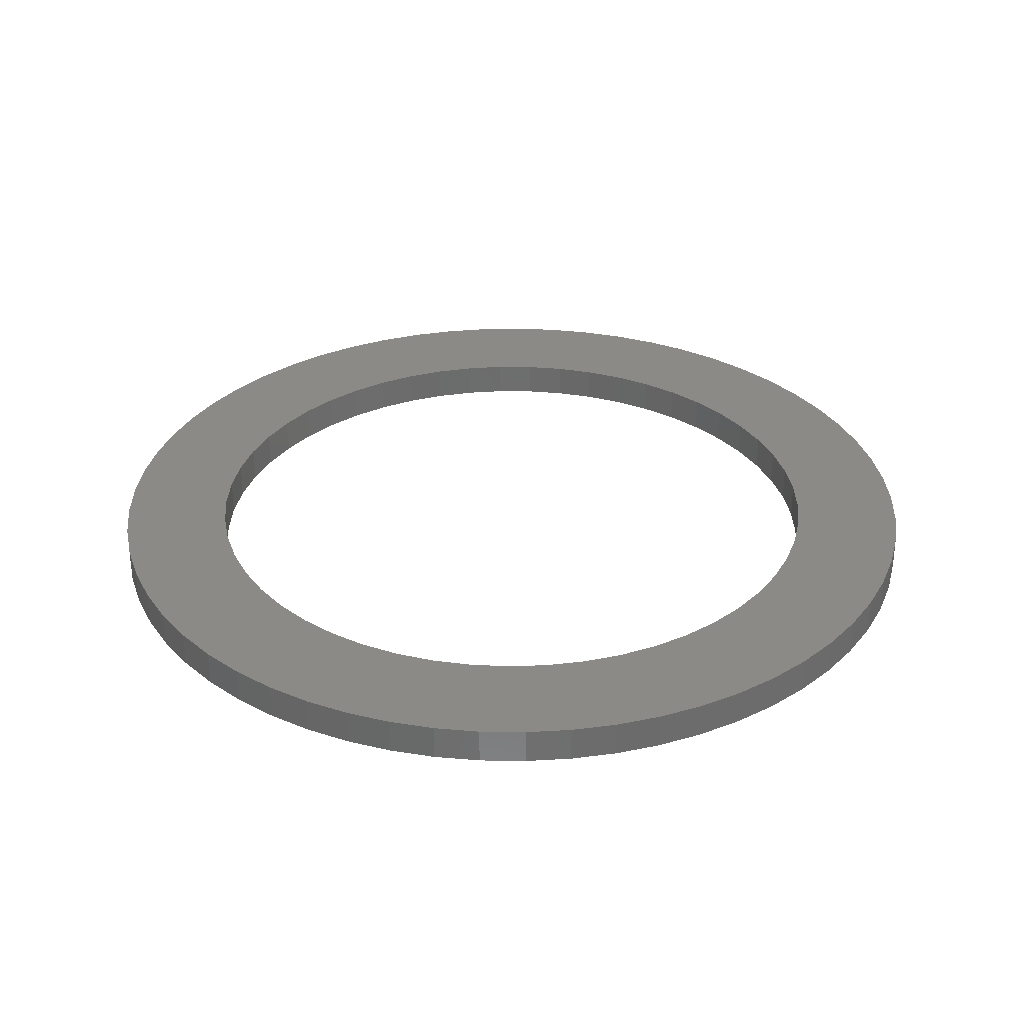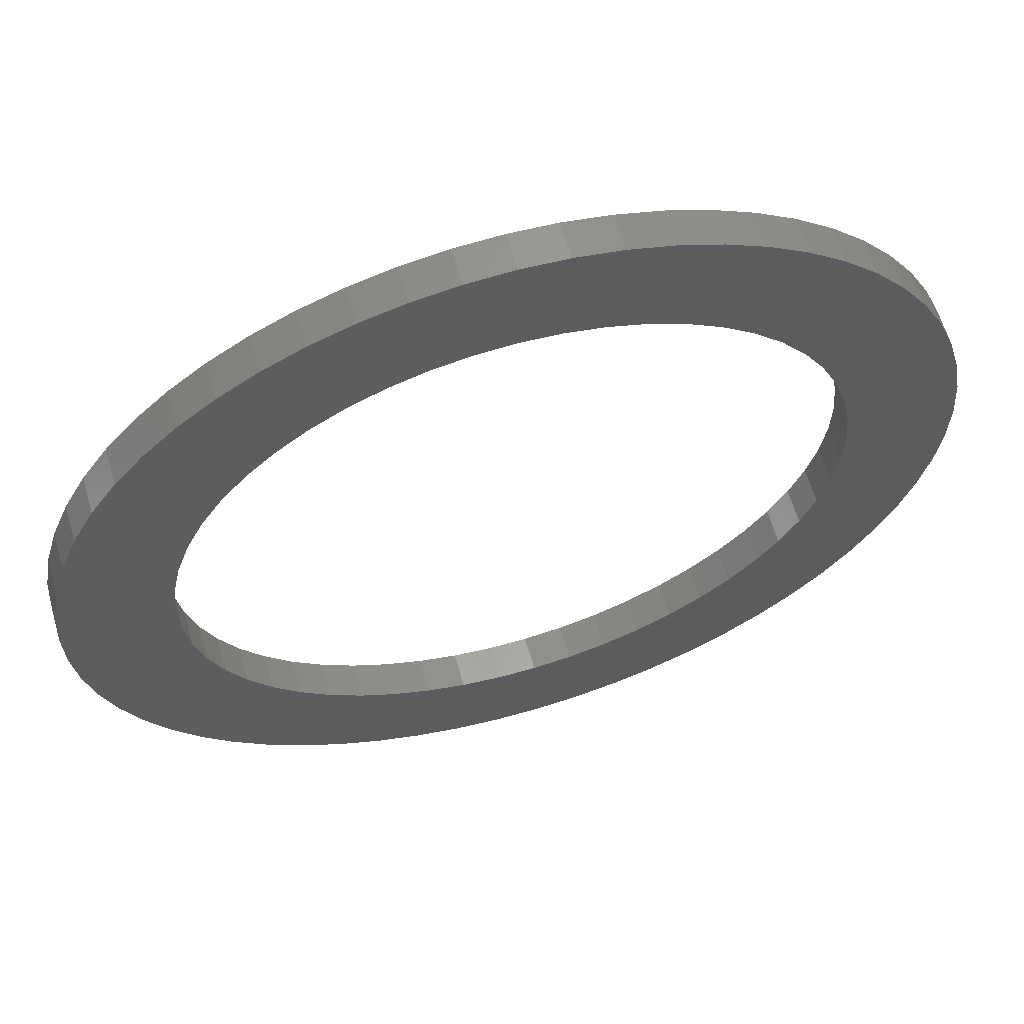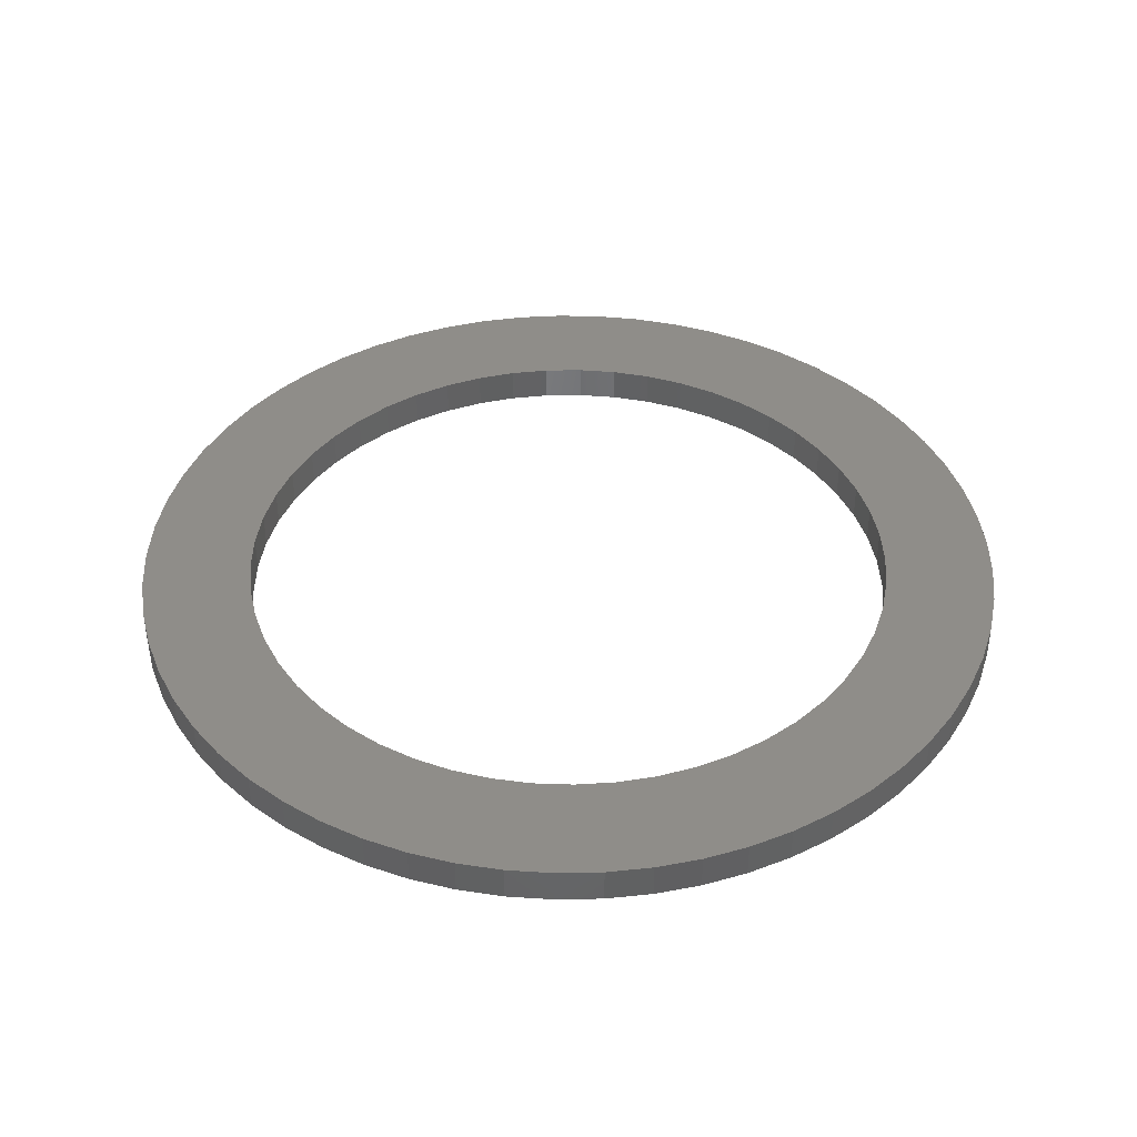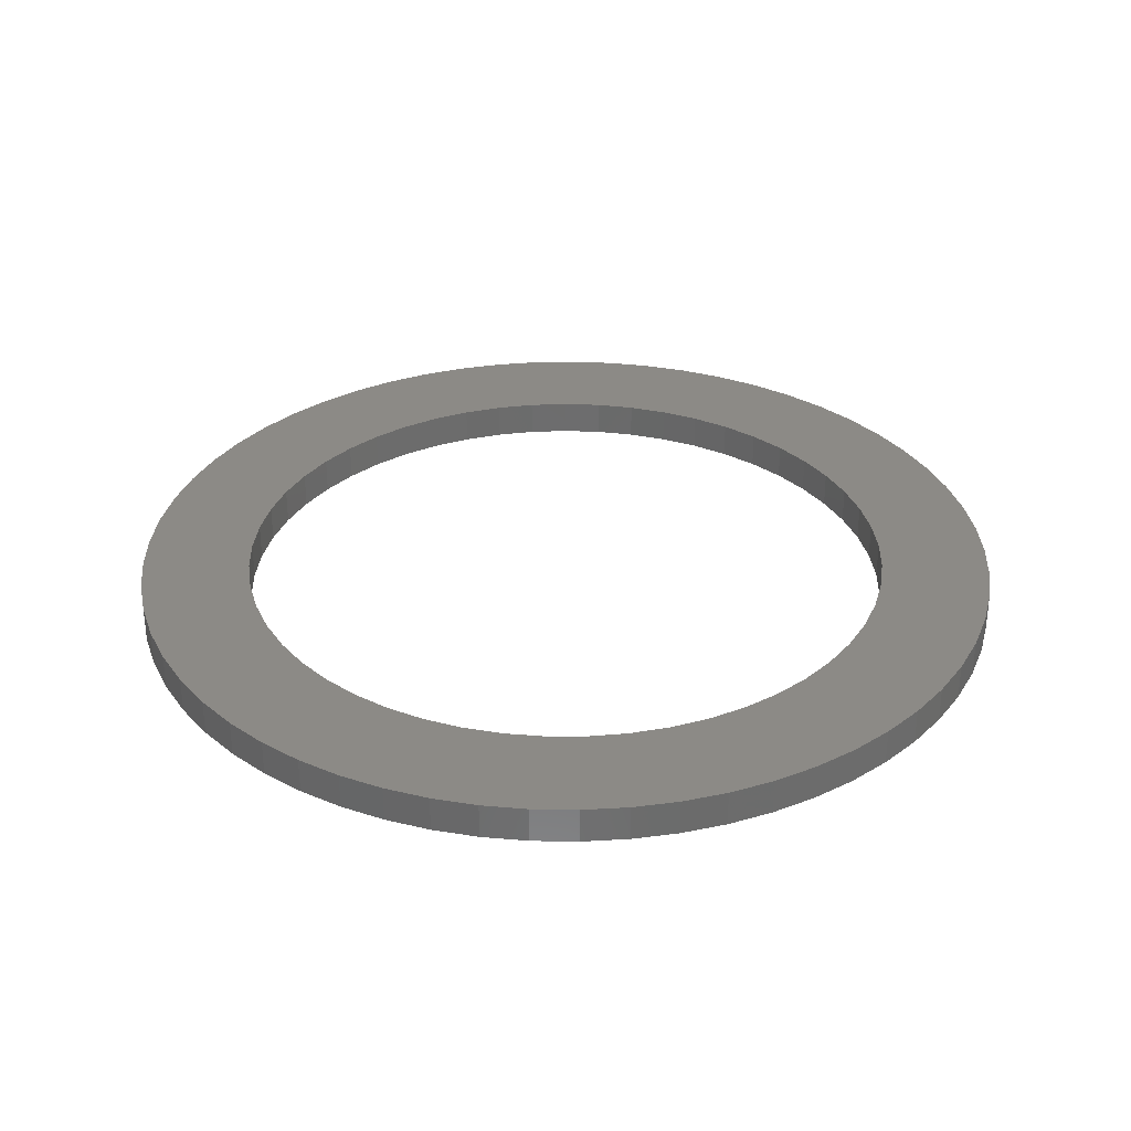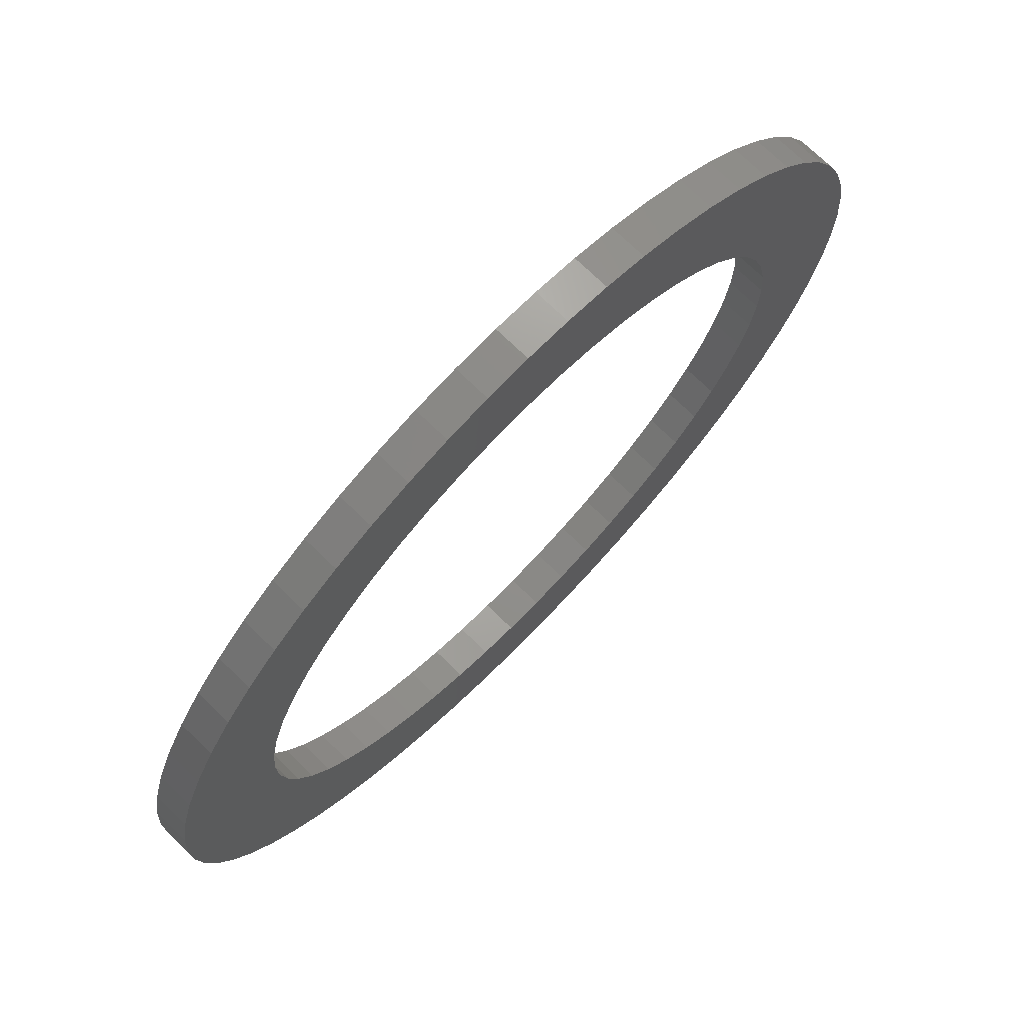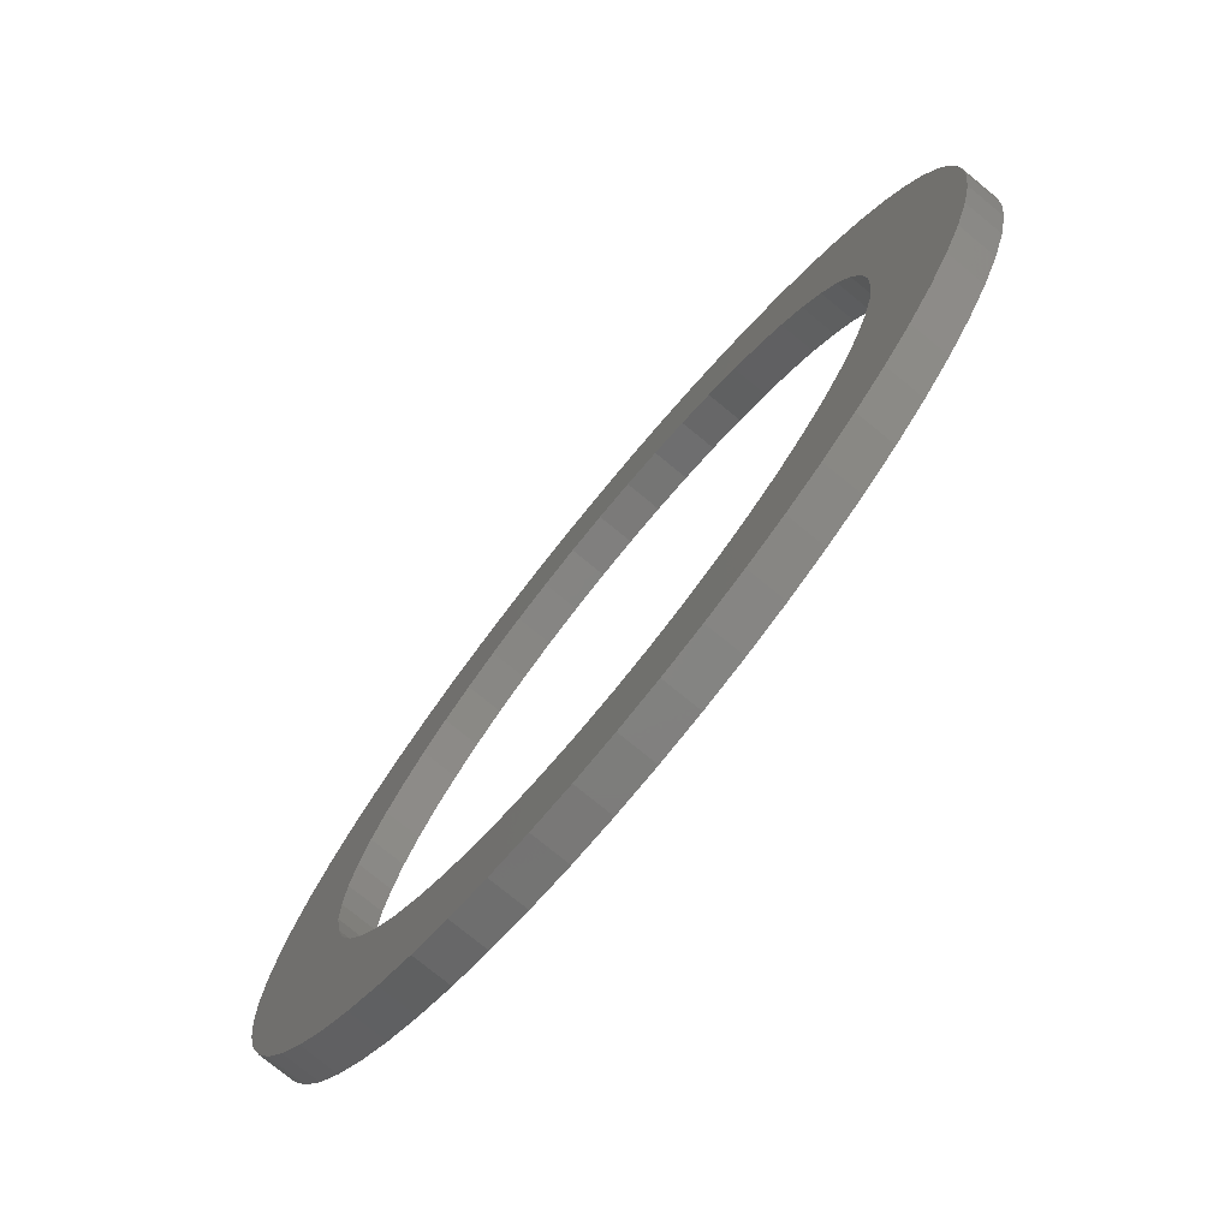
<metadata>
{"format":"stl","ext":"stl","renderer":"f3d","projection":"perspective","resolution":1024,"background":"white","views":[{"elev":31.6,"azim":-108.0,"up":"+Y"},{"elev":61.8,"azim":-16.2,"up":"+Z"},{"elev":40.7,"azim":-116.4,"up":"+Y"},{"elev":31.8,"azim":10.1,"up":"+Y"},{"elev":72.5,"azim":134.3,"up":"+Z"},{"elev":-76.4,"azim":50.7,"up":"+Z"}]}
</metadata>
<code>
# stl→obj: 228 verts, 456 faces
v 31.03 0 12.53
v 35.64 0 11.53
v 31.64 0 14.06
v 36.26 0 13.33
v 32.08 0 15.64
v 36.7 0 15.18
v 32.32 0 17.27
v 36.94 0 17.07
v 32.37 0 18.91
v 36.99 0 18.98
v 32.22 0 20.55
v 36.85 0 20.88
v 31.88 0 22.16
v 36.51 0 22.75
v 31.36 0 23.71
v 22.55 0 5.23
v 25.03 0 1.189
v 24.09 0 5.802
v 26.77 0 1.952
v 25.56 0 6.553
v 28.43 0 2.89
v 26.92 0 7.471
v 29.98 0 3.994
v 28.16 0 8.545
v 31.41 0 5.251
v 29.27 0 9.758
v 32.71 0 6.649
v 30.23 0 11.09
v 33.85 0 8.172
v 34.83 0 9.805
v 13.67 0 31.51
v 11.09 0 35.45
v 12.16 0 30.84
v 9.388 0 34.6
v 10.75 0 30.01
v 7.781 0 33.58
v 9.442 0 29.01
v 6.287 0 32.4
v 8.263 0 27.87
v 4.923 0 31.07
v 7.227 0 26.59
v 3.703 0 29.6
v 6.349 0 25.2
v 12.91 0 5.802
v 11.97 0 1.189
v 14.45 0 5.23
v 13.79 0 0.61
v 16.05 0 4.844
v 15.65 0 0.2204
v 17.68 0 4.649
v 17.55 0 0.02453
v 19.32 0 4.649
v 19.45 0 0.02453
v 20.95 0 4.844
v 21.35 0 0.2204
v 23.21 0 0.61
v 5.356 0 14.06
v 1.363 0 11.53
v 5.974 0 12.53
v 2.17 0 9.805
v 6.767 0 11.09
v 3.151 0 8.172
v 7.726 0 9.758
v 4.294 0 6.649
v 8.835 0 8.545
v 5.588 0 5.251
v 10.08 0 7.471
v 7.019 0 3.994
v 11.44 0 6.553
v 8.571 0 2.89
v 10.23 0 1.952
v 2.64 0 28.02
v 1.745 0 26.34
v 5.642 0 23.71
v 1.027 0 24.58
v 5.116 0 22.16
v 0.4946 0 22.75
v 4.777 0 20.55
v 0.1531 0 20.88
v 4.631 0 18.91
v 0.006134 0 18.98
v 4.68 0 17.27
v 0.05518 0 17.07
v 4.923 0 15.64
v 0.2997 0 15.18
v 0.7372 0 13.33
v 24.84 0 30.84
v 25.91 0 35.45
v 23.33 0 31.51
v 24.13 0 36.12
v 21.76 0 31.99
v 22.28 0 36.61
v 20.14 0 32.28
v 20.4 0 36.9
v 18.5 0 32.38
v 18.5 0 37
v 16.86 0 32.28
v 16.6 0 36.9
v 15.24 0 31.99
v 14.72 0 36.61
v 12.87 0 36.12
v 35.97 0 24.58
v 35.26 0 26.34
v 30.65 0 25.2
v 34.36 0 28.02
v 29.77 0 26.59
v 33.3 0 29.6
v 28.74 0 27.87
v 32.08 0 31.07
v 27.56 0 29.01
v 30.71 0 32.4
v 26.25 0 30.01
v 29.22 0 33.58
v 27.61 0 34.6
v 20.4 1.5 36.9
v 22.28 1.5 36.61
v 24.13 1.5 36.12
v 25.91 1.5 35.45
v 27.61 1.5 34.6
v 29.22 1.5 33.58
v 30.71 1.5 32.4
v 32.08 1.5 31.07
v 33.3 1.5 29.6
v 34.36 1.5 28.02
v 35.26 1.5 26.34
v 35.97 1.5 24.58
v 36.51 1.5 22.75
v 36.85 1.5 20.88
v 36.99 1.5 18.98
v 36.94 1.5 17.07
v 36.7 1.5 15.18
v 36.26 1.5 13.33
v 35.64 1.5 11.53
v 34.83 1.5 9.805
v 33.85 1.5 8.172
v 32.71 1.5 6.649
v 31.41 1.5 5.251
v 29.98 1.5 3.994
v 28.43 1.5 2.89
v 26.77 1.5 1.952
v 25.03 1.5 1.189
v 23.21 1.5 0.61
v 21.35 1.5 0.2204
v 19.45 1.5 0.02453
v 17.55 1.5 0.02453
v 15.65 1.5 0.2204
v 13.79 1.5 0.61
v 11.97 1.5 1.189
v 10.23 1.5 1.952
v 8.571 1.5 2.89
v 7.019 1.5 3.994
v 5.588 1.5 5.251
v 4.294 1.5 6.649
v 3.151 1.5 8.172
v 2.17 1.5 9.805
v 1.363 1.5 11.53
v 0.7372 1.5 13.33
v 0.2997 1.5 15.18
v 0.05518 1.5 17.07
v 0.006134 1.5 18.98
v 0.1531 1.5 20.88
v 0.4946 1.5 22.75
v 1.027 1.5 24.58
v 1.745 1.5 26.34
v 2.64 1.5 28.02
v 3.703 1.5 29.6
v 4.923 1.5 31.07
v 6.287 1.5 32.4
v 7.781 1.5 33.58
v 9.388 1.5 34.6
v 11.09 1.5 35.45
v 12.87 1.5 36.12
v 14.72 1.5 36.61
v 16.6 1.5 36.9
v 18.5 1.5 37
v 20.14 1.5 32.28
v 21.76 1.5 31.99
v 23.33 1.5 31.51
v 24.84 1.5 30.84
v 26.25 1.5 30.01
v 27.56 1.5 29.01
v 28.74 1.5 27.87
v 29.77 1.5 26.59
v 30.65 1.5 25.2
v 31.36 1.5 23.71
v 31.88 1.5 22.16
v 32.22 1.5 20.55
v 32.37 1.5 18.91
v 32.32 1.5 17.27
v 32.08 1.5 15.64
v 31.64 1.5 14.06
v 31.03 1.5 12.53
v 30.23 1.5 11.09
v 29.27 1.5 9.758
v 28.16 1.5 8.545
v 26.92 1.5 7.471
v 25.56 1.5 6.553
v 24.09 1.5 5.802
v 22.55 1.5 5.23
v 20.95 1.5 4.844
v 19.32 1.5 4.649
v 17.68 1.5 4.649
v 16.05 1.5 4.844
v 14.45 1.5 5.23
v 12.91 1.5 5.802
v 11.44 1.5 6.553
v 10.08 1.5 7.471
v 8.835 1.5 8.545
v 7.726 1.5 9.758
v 6.767 1.5 11.09
v 5.974 1.5 12.53
v 5.356 1.5 14.06
v 4.923 1.5 15.64
v 4.68 1.5 17.27
v 4.631 1.5 18.91
v 4.777 1.5 20.55
v 5.116 1.5 22.16
v 5.642 1.5 23.71
v 6.349 1.5 25.2
v 7.227 1.5 26.59
v 8.263 1.5 27.87
v 9.442 1.5 29.01
v 10.75 1.5 30.01
v 12.16 1.5 30.84
v 13.67 1.5 31.51
v 15.24 1.5 31.99
v 16.86 1.5 32.28
v 18.5 1.5 32.38
f 1 2 3
f 3 2 4
f 3 4 5
f 5 4 6
f 5 6 7
f 7 6 8
f 7 8 9
f 9 8 10
f 9 10 11
f 11 10 12
f 11 12 13
f 13 12 14
f 13 14 15
f 16 17 18
f 18 17 19
f 18 19 20
f 20 19 21
f 20 21 22
f 22 21 23
f 22 23 24
f 24 23 25
f 24 25 26
f 26 25 27
f 26 27 28
f 28 27 29
f 28 29 1
f 1 29 30
f 1 30 2
f 31 32 33
f 33 32 34
f 33 34 35
f 35 34 36
f 35 36 37
f 37 36 38
f 37 38 39
f 39 38 40
f 39 40 41
f 41 40 42
f 41 42 43
f 44 45 46
f 46 45 47
f 46 47 48
f 48 47 49
f 48 49 50
f 50 49 51
f 50 51 52
f 52 51 53
f 52 53 54
f 54 53 55
f 54 55 16
f 16 55 56
f 16 56 17
f 57 58 59
f 59 58 60
f 59 60 61
f 61 60 62
f 61 62 63
f 63 62 64
f 63 64 65
f 65 64 66
f 65 66 67
f 67 66 68
f 67 68 69
f 69 68 70
f 69 70 44
f 44 70 71
f 44 71 45
f 42 72 43
f 43 72 73
f 43 73 74
f 74 73 75
f 74 75 76
f 76 75 77
f 76 77 78
f 78 77 79
f 78 79 80
f 80 79 81
f 80 81 82
f 82 81 83
f 82 83 84
f 84 83 85
f 84 85 57
f 57 85 86
f 57 86 58
f 87 88 89
f 89 88 90
f 89 90 91
f 91 90 92
f 91 92 93
f 93 92 94
f 93 94 95
f 95 94 96
f 95 96 97
f 97 96 98
f 97 98 99
f 99 98 100
f 99 100 31
f 31 100 101
f 31 101 32
f 14 102 15
f 15 102 103
f 15 103 104
f 104 103 105
f 104 105 106
f 106 105 107
f 106 107 108
f 108 107 109
f 108 109 110
f 110 109 111
f 110 111 112
f 112 111 113
f 112 113 87
f 87 113 114
f 87 114 88
f 115 94 116
f 116 94 92
f 116 92 117
f 117 92 90
f 117 90 118
f 118 90 88
f 118 88 119
f 119 88 114
f 119 114 120
f 120 114 113
f 120 113 121
f 121 113 111
f 121 111 122
f 122 111 109
f 122 109 123
f 123 109 107
f 123 107 124
f 124 107 105
f 124 105 125
f 125 105 103
f 125 103 126
f 126 103 102
f 126 102 127
f 127 102 14
f 127 14 128
f 128 14 12
f 128 12 129
f 129 12 10
f 129 10 130
f 130 10 8
f 130 8 131
f 131 8 6
f 131 6 132
f 132 6 4
f 132 4 133
f 133 4 2
f 133 2 134
f 134 2 30
f 134 30 135
f 135 30 29
f 135 29 136
f 136 29 27
f 136 27 137
f 137 27 25
f 137 25 138
f 138 25 23
f 138 23 139
f 139 23 21
f 139 21 140
f 140 21 19
f 140 19 141
f 141 19 17
f 141 17 142
f 142 17 56
f 142 56 143
f 143 56 55
f 143 55 144
f 144 55 53
f 144 53 145
f 145 53 51
f 145 51 146
f 146 51 49
f 146 49 147
f 147 49 47
f 147 47 148
f 148 47 45
f 148 45 149
f 149 45 71
f 149 71 150
f 150 71 70
f 150 70 151
f 151 70 68
f 151 68 152
f 152 68 66
f 152 66 153
f 153 66 64
f 153 64 154
f 154 64 62
f 154 62 155
f 155 62 60
f 155 60 156
f 156 60 58
f 156 58 157
f 157 58 86
f 157 86 158
f 158 86 85
f 158 85 159
f 159 85 83
f 159 83 160
f 160 83 81
f 160 81 161
f 161 81 79
f 161 79 162
f 162 79 77
f 162 77 163
f 163 77 75
f 163 75 164
f 164 75 73
f 164 73 165
f 165 73 72
f 165 72 166
f 166 72 42
f 166 42 167
f 167 42 40
f 167 40 168
f 168 40 38
f 168 38 169
f 169 38 36
f 169 36 170
f 170 36 34
f 170 34 171
f 171 34 32
f 171 32 172
f 172 32 101
f 172 101 173
f 173 101 100
f 173 100 174
f 174 100 98
f 174 98 175
f 175 98 96
f 175 96 115
f 115 96 94
f 93 176 91
f 91 176 177
f 91 177 89
f 89 177 178
f 89 178 87
f 87 178 179
f 87 179 112
f 112 179 180
f 112 180 110
f 110 180 181
f 110 181 108
f 108 181 182
f 108 182 106
f 106 182 183
f 106 183 104
f 104 183 184
f 104 184 15
f 15 184 185
f 15 185 13
f 13 185 186
f 13 186 11
f 11 186 187
f 11 187 9
f 9 187 188
f 9 188 7
f 7 188 189
f 7 189 5
f 5 189 190
f 5 190 3
f 3 190 191
f 3 191 1
f 1 191 192
f 1 192 28
f 28 192 193
f 28 193 26
f 26 193 194
f 26 194 24
f 24 194 195
f 24 195 22
f 22 195 196
f 22 196 20
f 20 196 197
f 20 197 18
f 18 197 198
f 18 198 16
f 16 198 199
f 16 199 54
f 54 199 200
f 54 200 52
f 52 200 201
f 52 201 50
f 50 201 202
f 50 202 48
f 48 202 203
f 48 203 46
f 46 203 204
f 46 204 44
f 44 204 205
f 44 205 69
f 69 205 206
f 69 206 67
f 67 206 207
f 67 207 65
f 65 207 208
f 65 208 63
f 63 208 209
f 63 209 61
f 61 209 210
f 61 210 59
f 59 210 211
f 59 211 57
f 57 211 212
f 57 212 84
f 84 212 213
f 84 213 82
f 82 213 214
f 82 214 80
f 80 214 215
f 80 215 78
f 78 215 216
f 78 216 76
f 76 216 217
f 76 217 74
f 74 217 218
f 74 218 43
f 43 218 219
f 43 219 41
f 41 219 220
f 41 220 39
f 39 220 221
f 39 221 37
f 37 221 222
f 37 222 35
f 35 222 223
f 35 223 33
f 33 223 224
f 33 224 31
f 31 224 225
f 31 225 99
f 99 225 226
f 99 226 97
f 97 226 227
f 97 227 95
f 95 227 228
f 95 228 93
f 93 228 176
f 218 164 219
f 219 164 165
f 219 165 220
f 220 165 166
f 220 166 221
f 221 166 167
f 221 167 222
f 222 167 168
f 222 168 223
f 223 168 169
f 223 169 224
f 211 156 212
f 212 156 157
f 212 157 213
f 213 157 158
f 213 158 214
f 214 158 159
f 214 159 215
f 215 159 160
f 215 160 216
f 216 160 161
f 216 161 217
f 217 161 162
f 217 162 218
f 218 162 163
f 218 163 164
f 178 118 179
f 179 118 119
f 179 119 180
f 180 119 120
f 180 120 181
f 181 120 121
f 181 121 182
f 182 121 122
f 182 122 183
f 183 122 123
f 183 123 184
f 204 148 205
f 205 148 149
f 205 149 206
f 206 149 150
f 206 150 207
f 207 150 151
f 207 151 208
f 208 151 152
f 208 152 209
f 209 152 153
f 209 153 210
f 210 153 154
f 210 154 211
f 211 154 155
f 211 155 156
f 191 133 192
f 192 133 134
f 192 134 193
f 193 134 135
f 193 135 194
f 194 135 136
f 194 136 195
f 195 136 137
f 195 137 196
f 196 137 138
f 196 138 197
f 197 138 139
f 197 139 198
f 169 170 224
f 224 170 171
f 224 171 225
f 225 171 172
f 225 172 226
f 226 172 173
f 226 173 227
f 227 173 174
f 227 174 228
f 228 174 175
f 228 175 176
f 176 175 115
f 176 115 177
f 177 115 116
f 177 116 178
f 178 116 117
f 178 117 118
f 123 124 184
f 184 124 125
f 184 125 185
f 185 125 126
f 185 126 186
f 186 126 127
f 186 127 187
f 187 127 128
f 187 128 188
f 188 128 129
f 188 129 189
f 189 129 130
f 189 130 190
f 190 130 131
f 190 131 191
f 191 131 132
f 191 132 133
f 139 140 198
f 198 140 141
f 198 141 199
f 199 141 142
f 199 142 200
f 200 142 143
f 200 143 201
f 201 143 144
f 201 144 202
f 202 144 145
f 202 145 203
f 203 145 146
f 203 146 204
f 204 146 147
f 204 147 148

</code>
